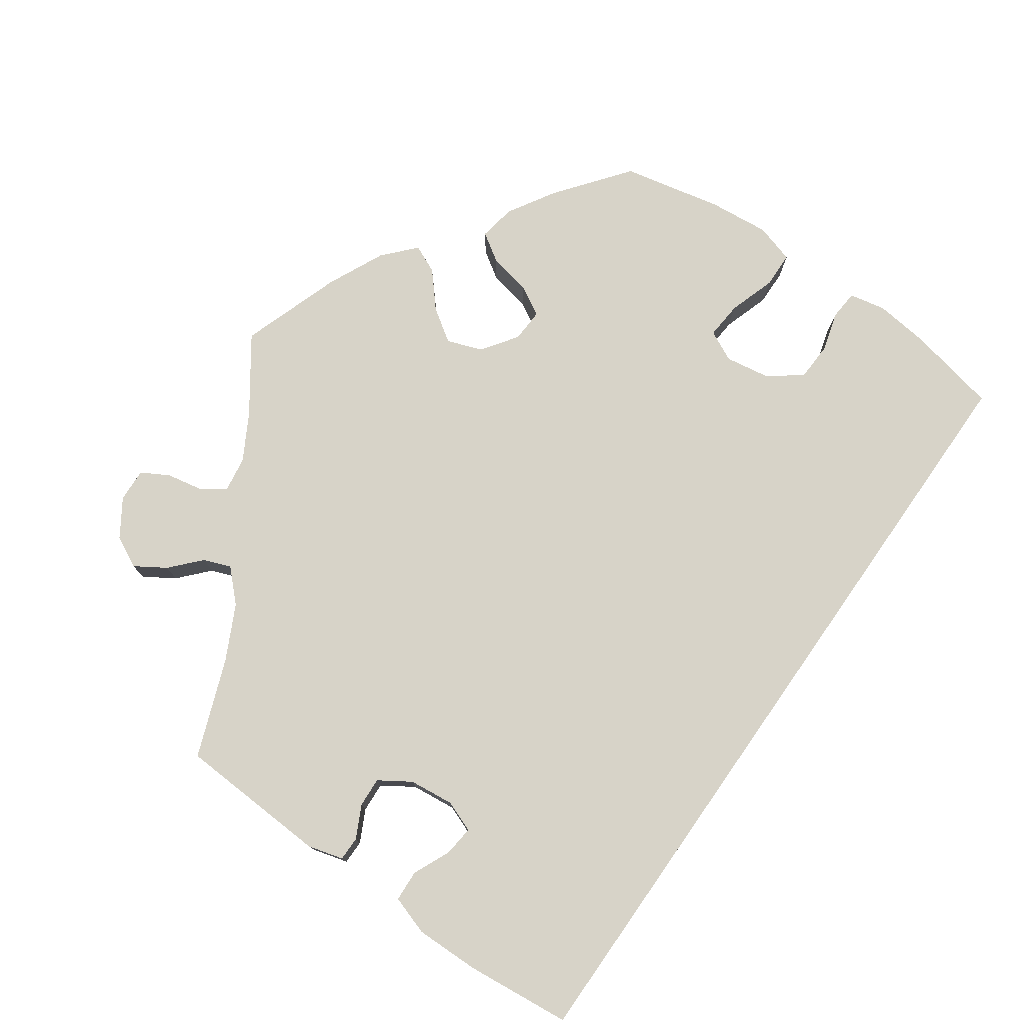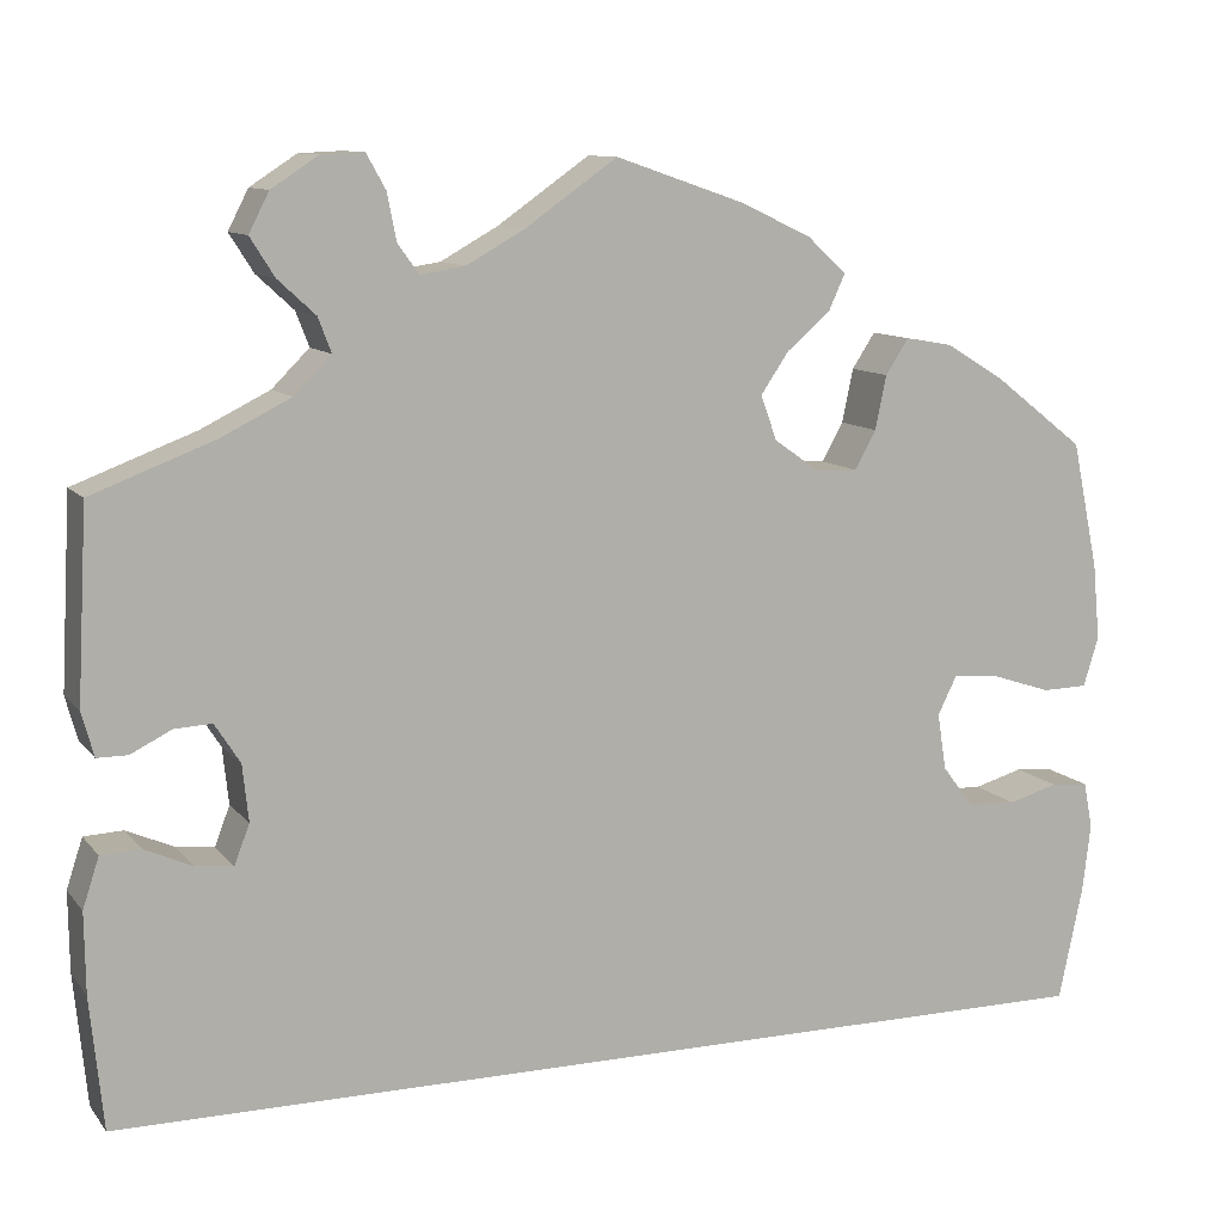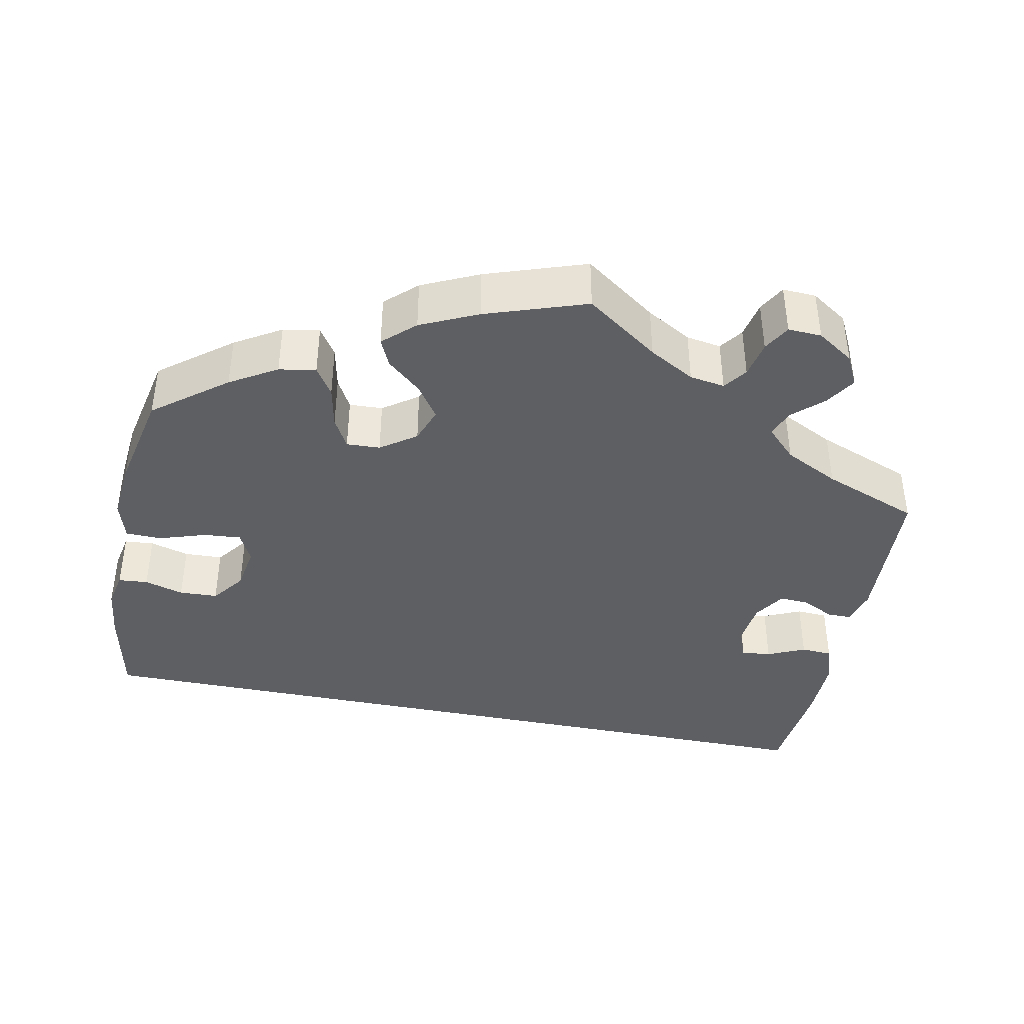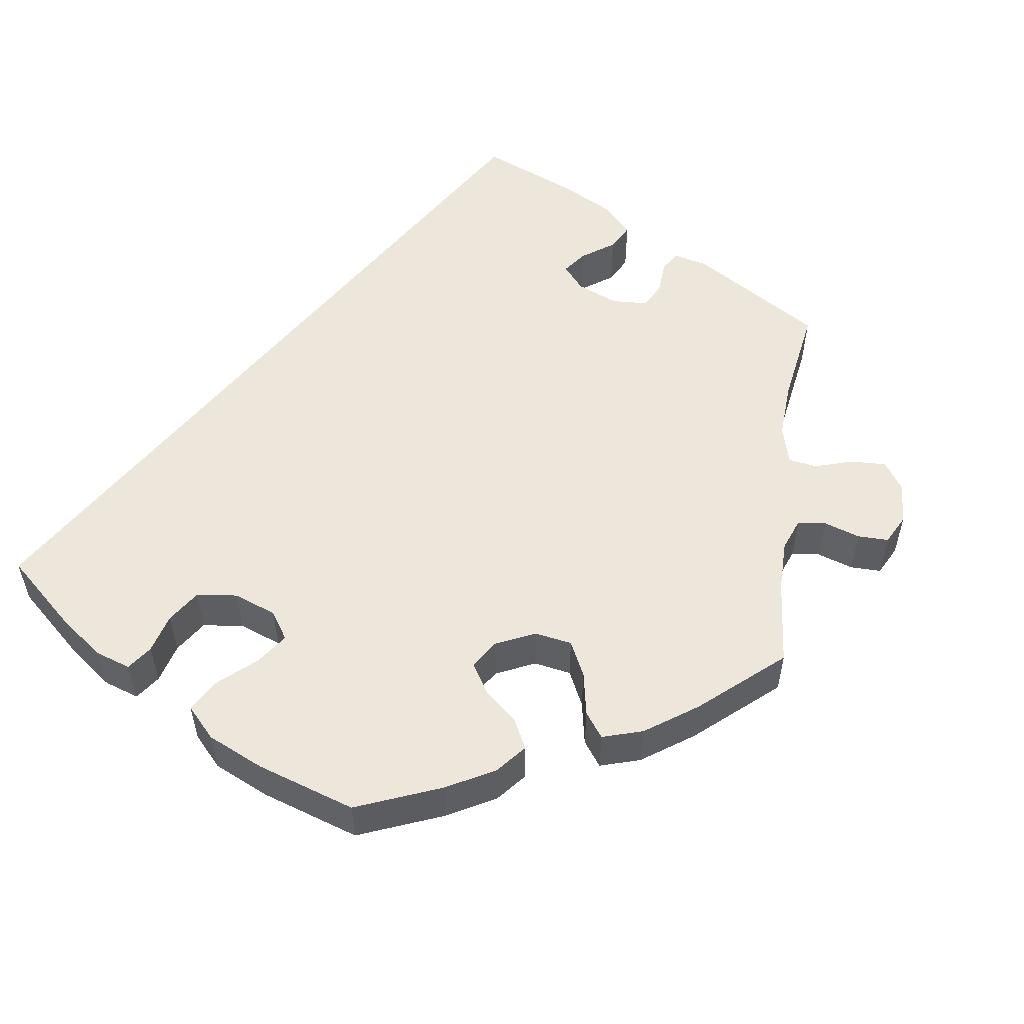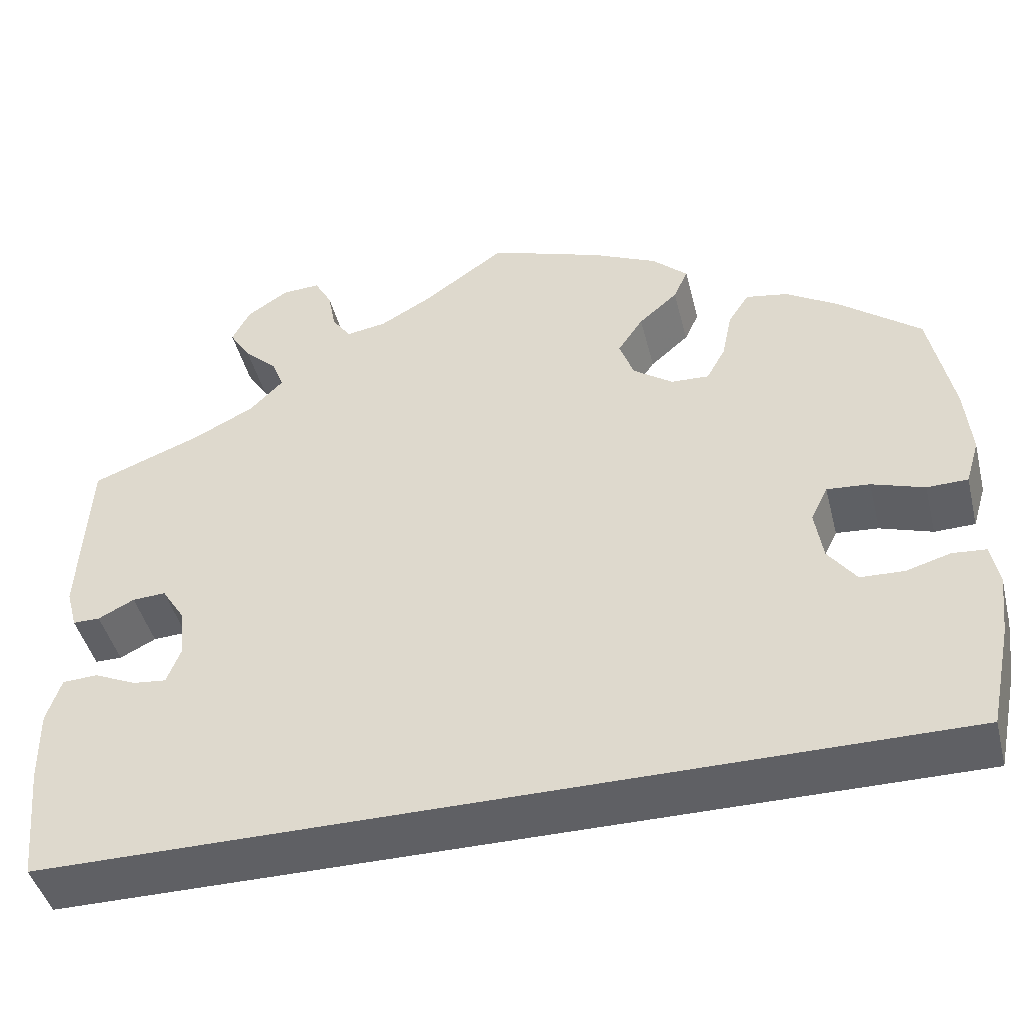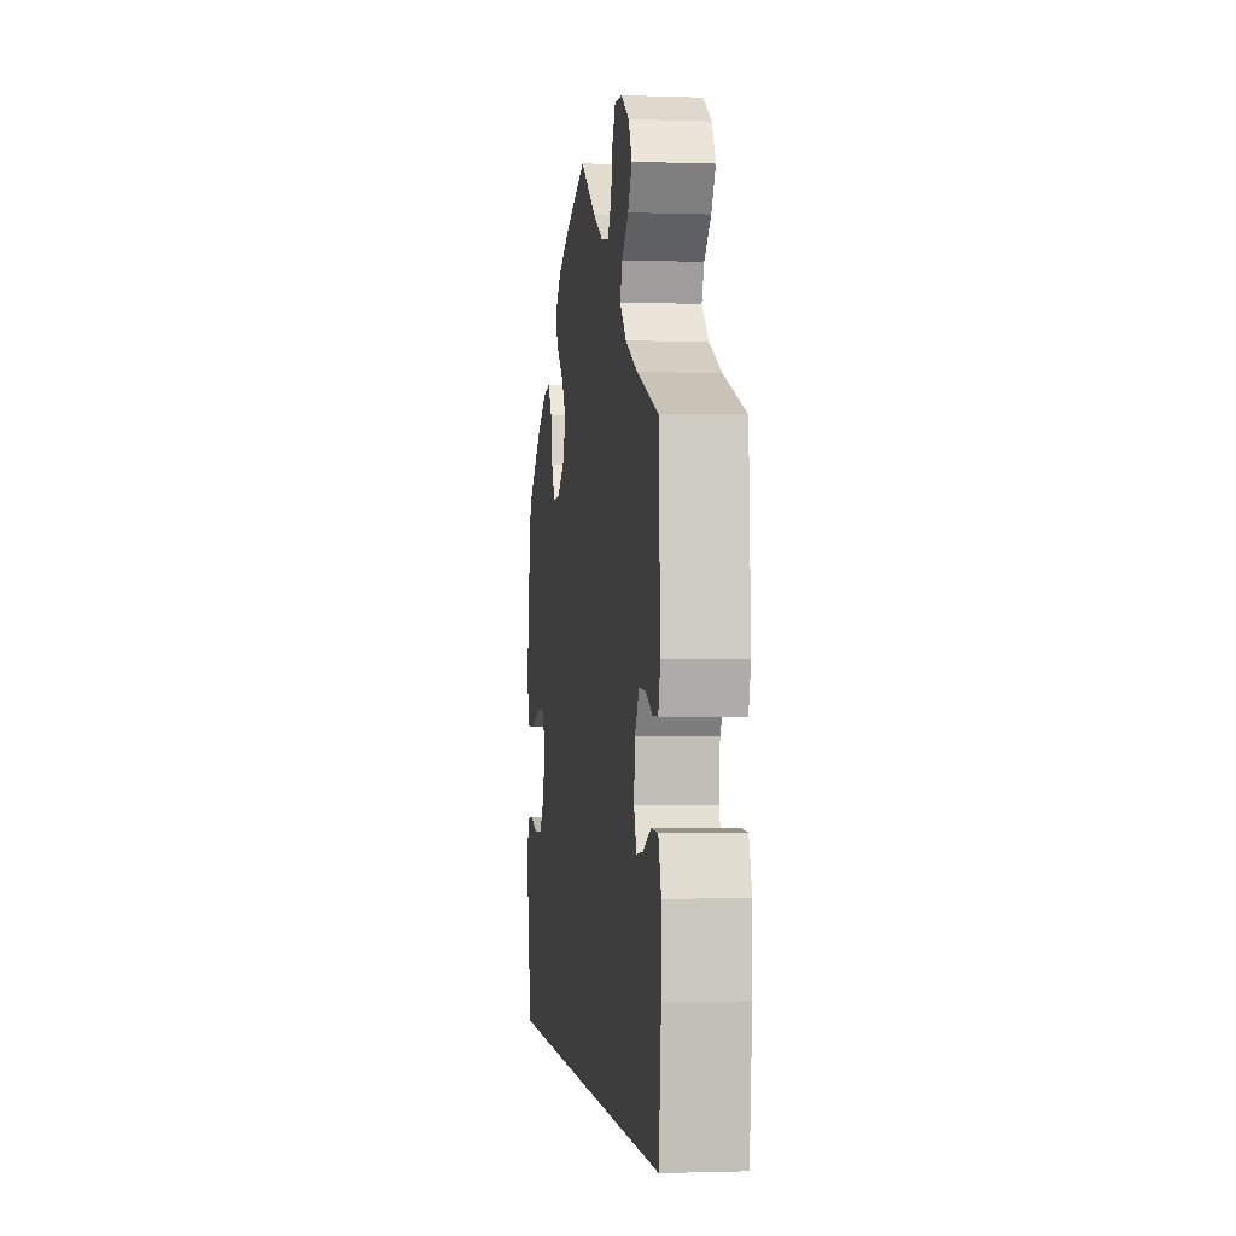
<metadata>
{"format":"obj","ext":"obj","renderer":"f3d","projection":"perspective","resolution":1024,"background":"white","views":[{"elev":76.5,"azim":125.1,"up":"+Y"},{"elev":10.5,"azim":157.4,"up":"+Z"},{"elev":-40.6,"azim":-11.5,"up":"+Y"},{"elev":52.5,"azim":-51.8,"up":"+Y"},{"elev":-44.7,"azim":-165.9,"up":"+Z"},{"elev":-1.6,"azim":82.6,"up":"+Z"}]}
</metadata>
<code>
v -0.41 0.07 0.359
v -0.352 0.07 0.394
v -0.306 0.07 0.402
v -0.283 0.07 0.367
v -0.272 0.07 0.314
v -0.251 0.07 0.276
v -0.209 0.07 0.278
v -0.165 0.07 0.309
v -0.149 0.07 0.353
v -0.177 0.07 0.394
v -0.22 0.07 0.431
v -0.236 0.07 0.466
v -0.197 0.07 0.502
v -0.126 0.07 0.535
v 0 0.07 0.578
v 0.091 0.07 0.514
v 0.148 0.07 0.482
v 0.192 0.07 0.475
v 0.213 0.07 0.504
v 0.222 0.07 0.55
v 0.241 0.07 0.584
v 0.283 0.07 0.582
v 0.329 0.07 0.552
v 0.349 0.07 0.513
v 0.325 0.07 0.475
v 0.288 0.07 0.441
v 0.275 0.07 0.407
v 0.312 0.07 0.37
v 0.38 0.07 0.336
v 0.501 0.07 0.29
v 0.511 0.07 0.102
v 0.499 0.07 0.058
v 0.469 0.07 0.058
v 0.429 0.07 0.078
v 0.392 0.07 0.08
v 0.367 0.07 0.041
v 0.361 0.07 -0.015
v 0.376 0.07 -0.054
v 0.413 0.07 -0.05
v 0.46 0.07 -0.029
v 0.499 0.07 -0.031
v 0.515 0.07 -0.08
v 0.514 0.07 -0.159
v 0.501 0.07 -0.289
v -0.5 0.07 -0.289
v -0.524 0.07 -0.176
v -0.532 0.07 -0.109
v -0.523 0.07 -0.064
v -0.486 0.07 -0.061
v -0.437 0.07 -0.075
v -0.389 0.07 -0.073
v -0.358 0.07 -0.032
v -0.349 0.07 0.024
v -0.368 0.07 0.062
v -0.415 0.07 0.058
v -0.473 0.07 0.039
v -0.518 0.07 0.04
v -0.533 0.07 0.089
v -0.526 0.07 0.164
v -0.5 0.07 0.289
v -0.41 0 0.359
v -0.352 0 0.394
v -0.306 0 0.402
v -0.283 0 0.367
v -0.272 0 0.314
v -0.251 0 0.276
v -0.209 0 0.278
v -0.165 0 0.309
v -0.149 0 0.353
v -0.177 0 0.394
v -0.22 0 0.431
v -0.236 0 0.466
v -0.197 0 0.502
v -0.126 0 0.535
v 0 0 0.578
v 0.091 0 0.514
v 0.148 0 0.482
v 0.192 0 0.475
v 0.213 0 0.504
v 0.222 0 0.55
v 0.241 0 0.584
v 0.283 0 0.582
v 0.329 0 0.552
v 0.349 0 0.513
v 0.325 0 0.475
v 0.288 0 0.441
v 0.275 0 0.407
v 0.312 0 0.37
v 0.38 0 0.336
v 0.501 0 0.29
v 0.511 0 0.102
v 0.499 0 0.058
v 0.469 0 0.058
v 0.429 0 0.078
v 0.392 0 0.08
v 0.367 0 0.041
v 0.361 0 -0.015
v 0.376 0 -0.054
v 0.413 0 -0.05
v 0.46 0 -0.029
v 0.499 0 -0.031
v 0.515 0 -0.08
v 0.514 0 -0.159
v 0.501 0 -0.289
v -0.5 0 -0.289
v -0.524 0 -0.176
v -0.532 0 -0.109
v -0.523 0 -0.064
v -0.486 0 -0.061
v -0.437 0 -0.075
v -0.389 0 -0.073
v -0.358 0 -0.032
v -0.349 0 0.024
v -0.368 0 0.062
v -0.415 0 0.058
v -0.473 0 0.039
v -0.518 0 0.04
v -0.533 0 0.089
v -0.526 0 0.164
v -0.5 0 0.289
f 55 56 57 58
f 54 55 58 59
f 47 48 49 50
f 47 50 51
f 46 47 51
f 45 46 51
f 44 45 51 52
f 39 40 41 42
f 38 39 42 43
f 31 32 33 34
f 29 30 31 34
f 28 29 34 35
f 27 28 35 36
f 23 24 25 26
f 23 26 27
f 22 23 27
f 19 20 21 22
f 18 19 22 27
f 17 18 27 36
f 13 14 15 16
f 10 11 12 13
f 9 10 13 16
f 8 9 16 17
f 2 3 4 5
f 2 5 6
f 1 2 6
f 54 59 60 1
f 43 44 52 53
f 38 43 53 54
f 37 38 54
f 7 8 17 36
f 6 7 36 37
f 54 1 6
f 6 37 54
f 118 117 116 115
f 119 118 115 114
f 110 109 108 107
f 111 110 107
f 111 107 106
f 111 106 105
f 112 111 105 104
f 102 101 100 99
f 103 102 99 98
f 94 93 92 91
f 94 91 90 89
f 95 94 89 88
f 96 95 88 87
f 86 85 84 83
f 87 86 83
f 87 83 82
f 82 81 80 79
f 87 82 79 78
f 96 87 78 77
f 76 75 74 73
f 73 72 71 70
f 76 73 70 69
f 77 76 69 68
f 65 64 63 62
f 66 65 62
f 66 62 61
f 61 120 119 114
f 113 112 104 103
f 114 113 103 98
f 114 98 97
f 96 77 68 67
f 97 96 67 66
f 66 61 114
f 114 97 66
f 1 61 62 2
f 2 62 63 3
f 3 63 64 4
f 4 64 65 5
f 5 65 66 6
f 6 66 67 7
f 7 67 68 8
f 8 68 69 9
f 9 69 70 10
f 10 70 71 11
f 11 71 72 12
f 12 72 73 13
f 13 73 74 14
f 14 74 75 15
f 15 75 76 16
f 16 76 77 17
f 17 77 78 18
f 18 78 79 19
f 19 79 80 20
f 20 80 81 21
f 21 81 82 22
f 22 82 83 23
f 23 83 84 24
f 24 84 85 25
f 25 85 86 26
f 26 86 87 27
f 27 87 88 28
f 28 88 89 29
f 29 89 90 30
f 30 90 91 31
f 31 91 92 32
f 32 92 93 33
f 33 93 94 34
f 34 94 95 35
f 35 95 96 36
f 36 96 97 37
f 37 97 98 38
f 38 98 99 39
f 39 99 100 40
f 40 100 101 41
f 41 101 102 42
f 42 102 103 43
f 43 103 104 44
f 44 104 105 45
f 45 105 106 46
f 46 106 107 47
f 47 107 108 48
f 48 108 109 49
f 49 109 110 50
f 50 110 111 51
f 51 111 112 52
f 52 112 113 53
f 53 113 114 54
f 54 114 115 55
f 55 115 116 56
f 56 116 117 57
f 57 117 118 58
f 58 118 119 59
f 59 119 120 60
f 60 120 61 1

</code>
